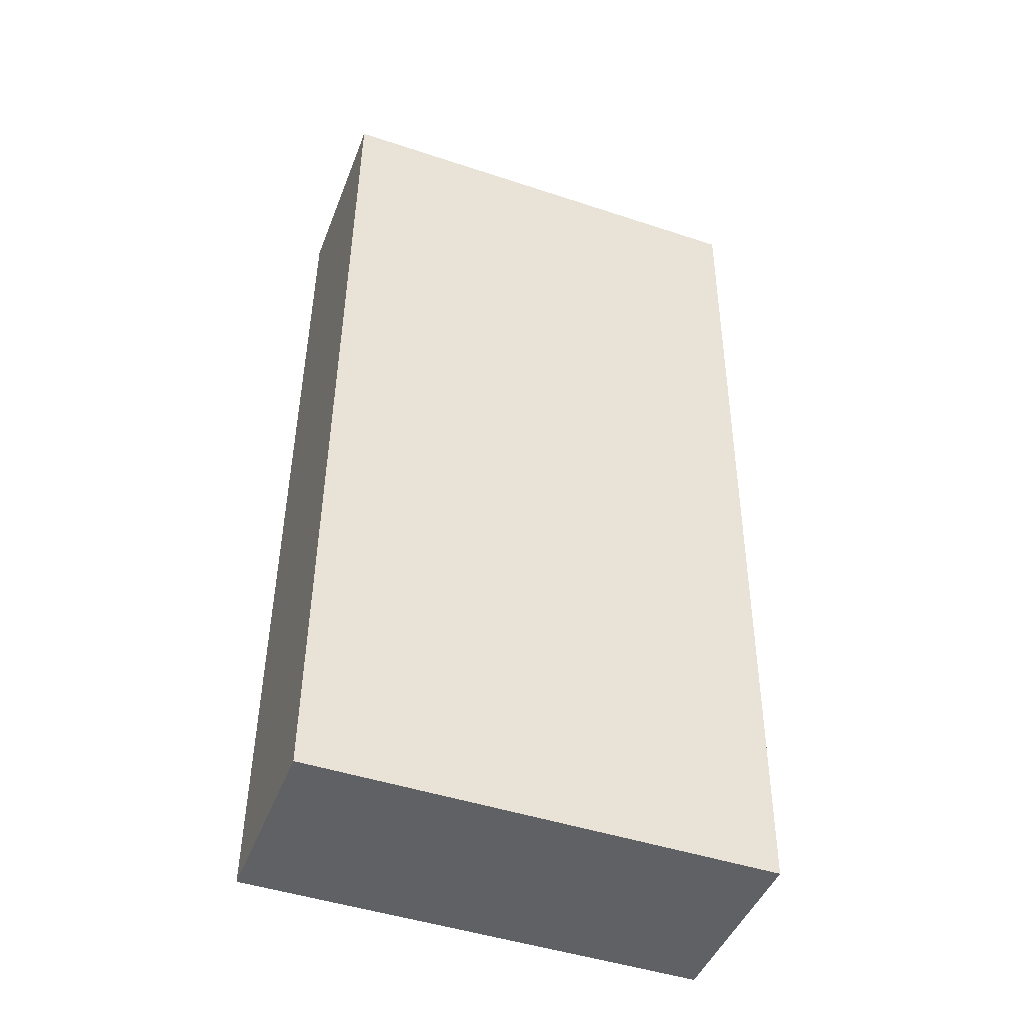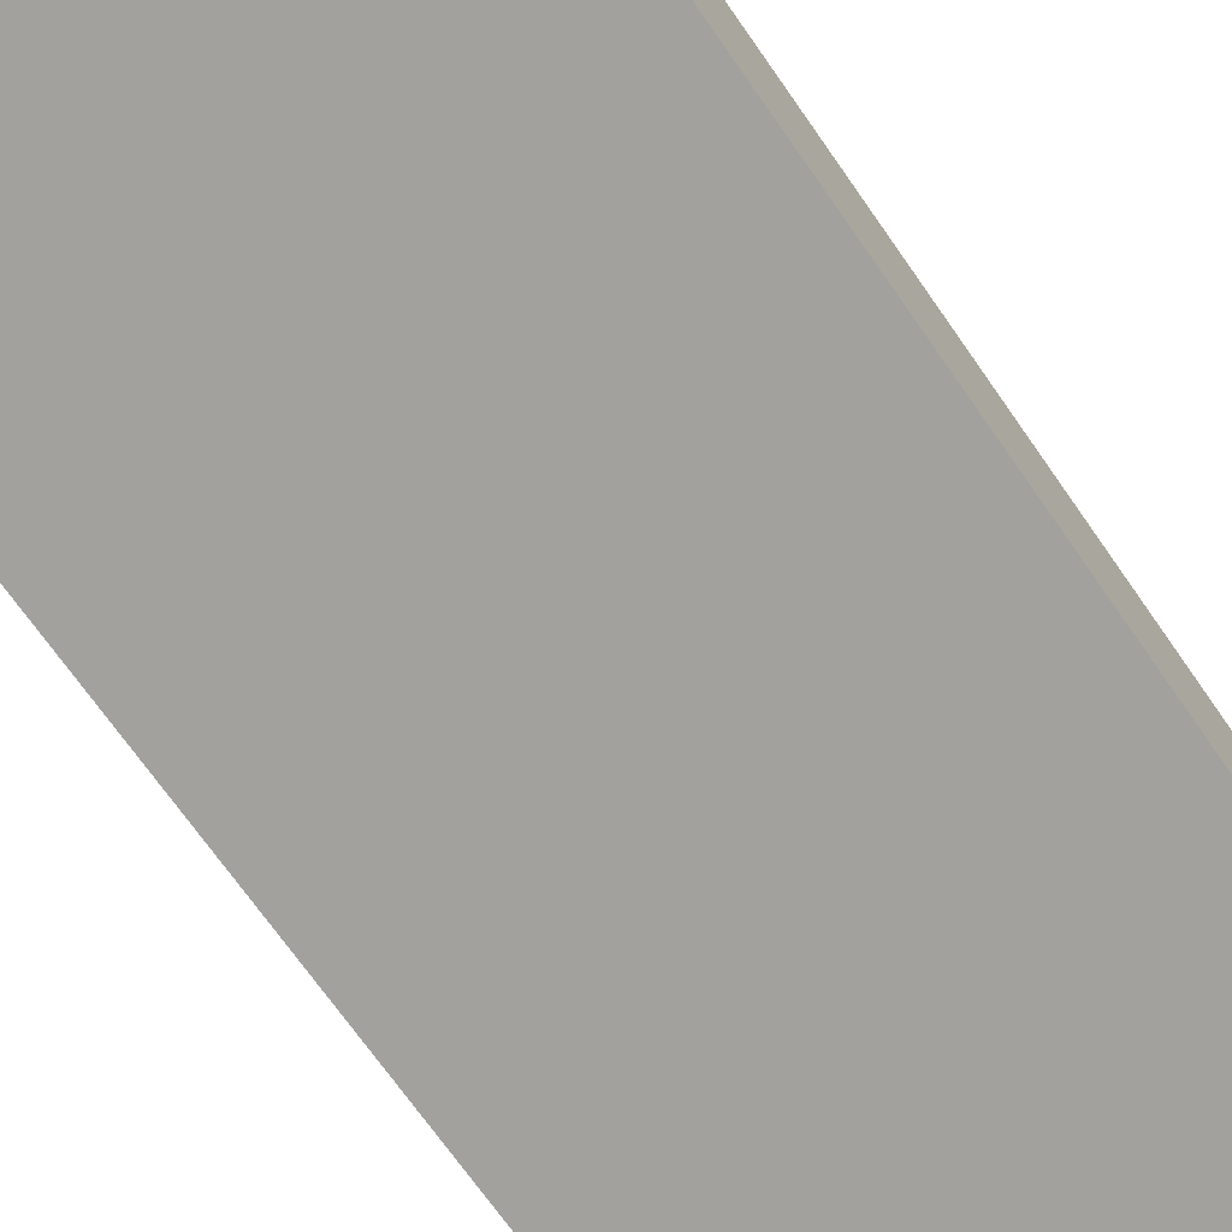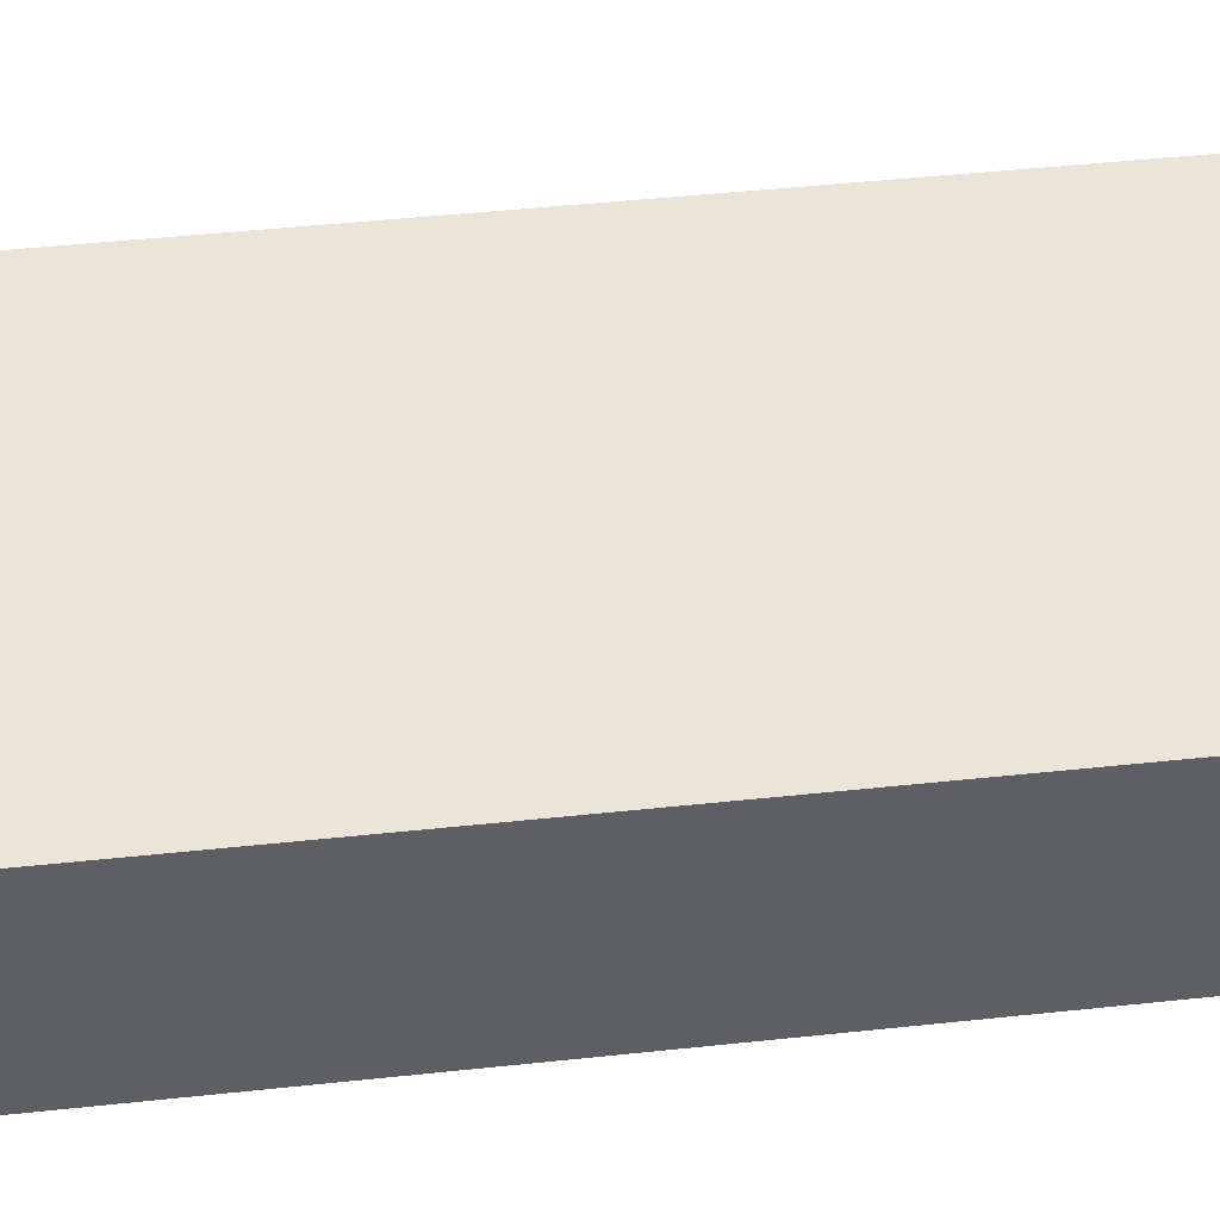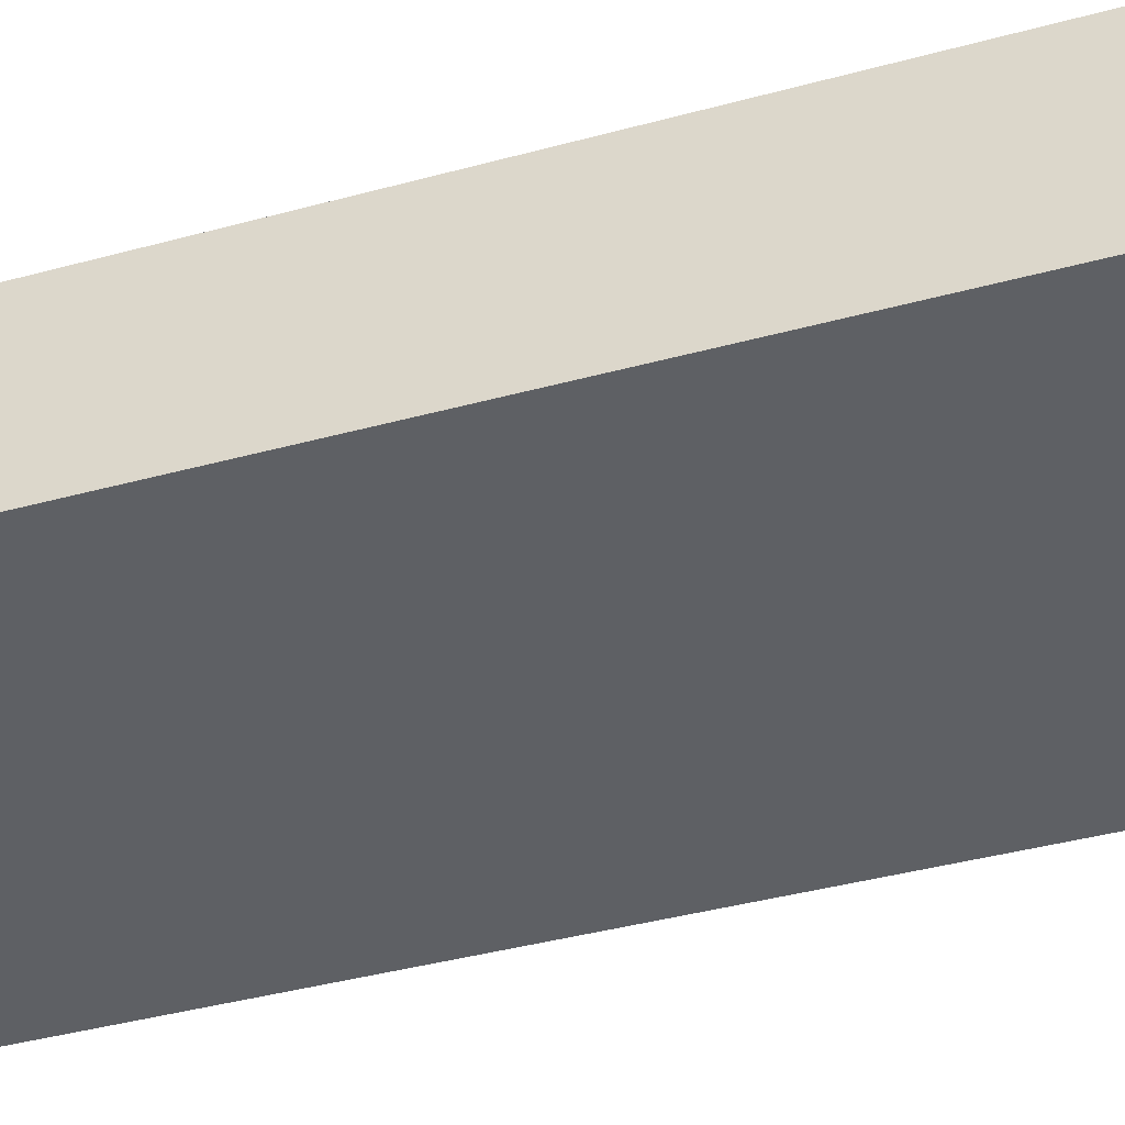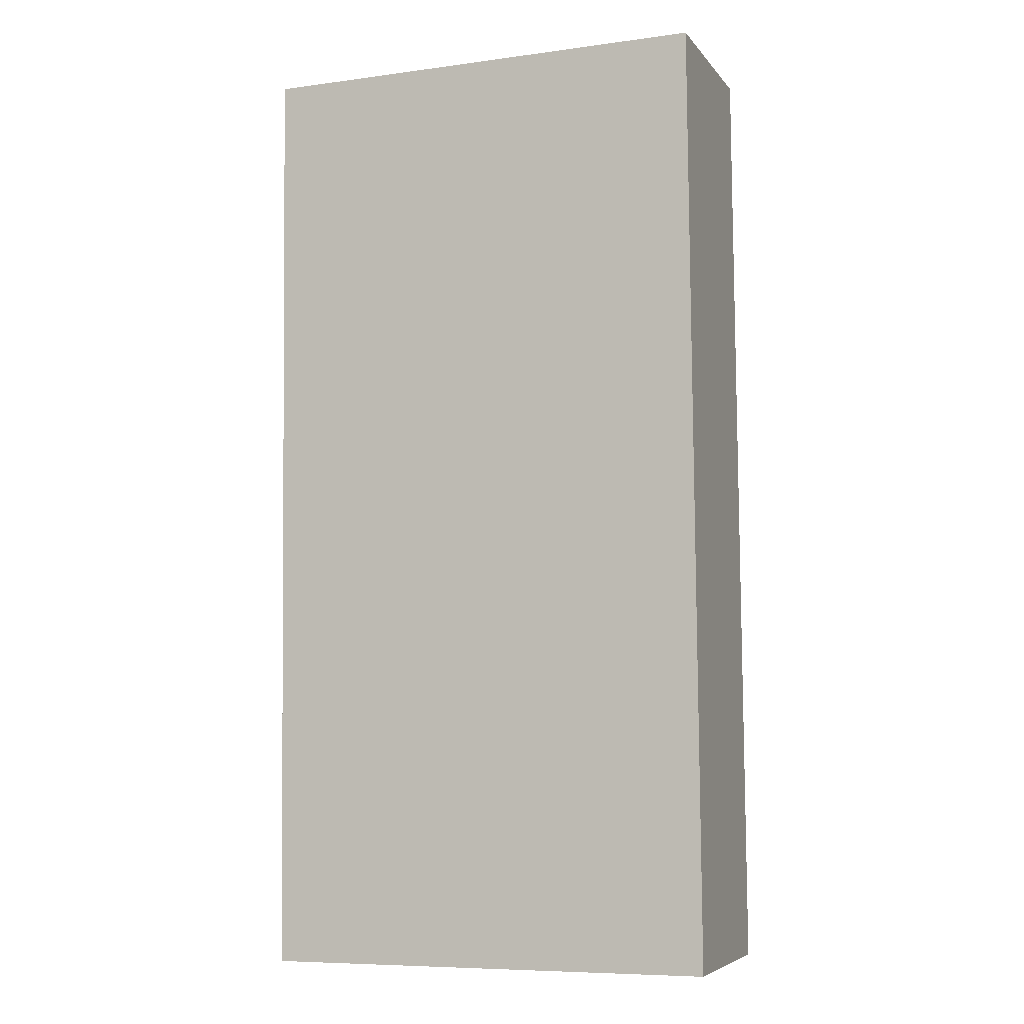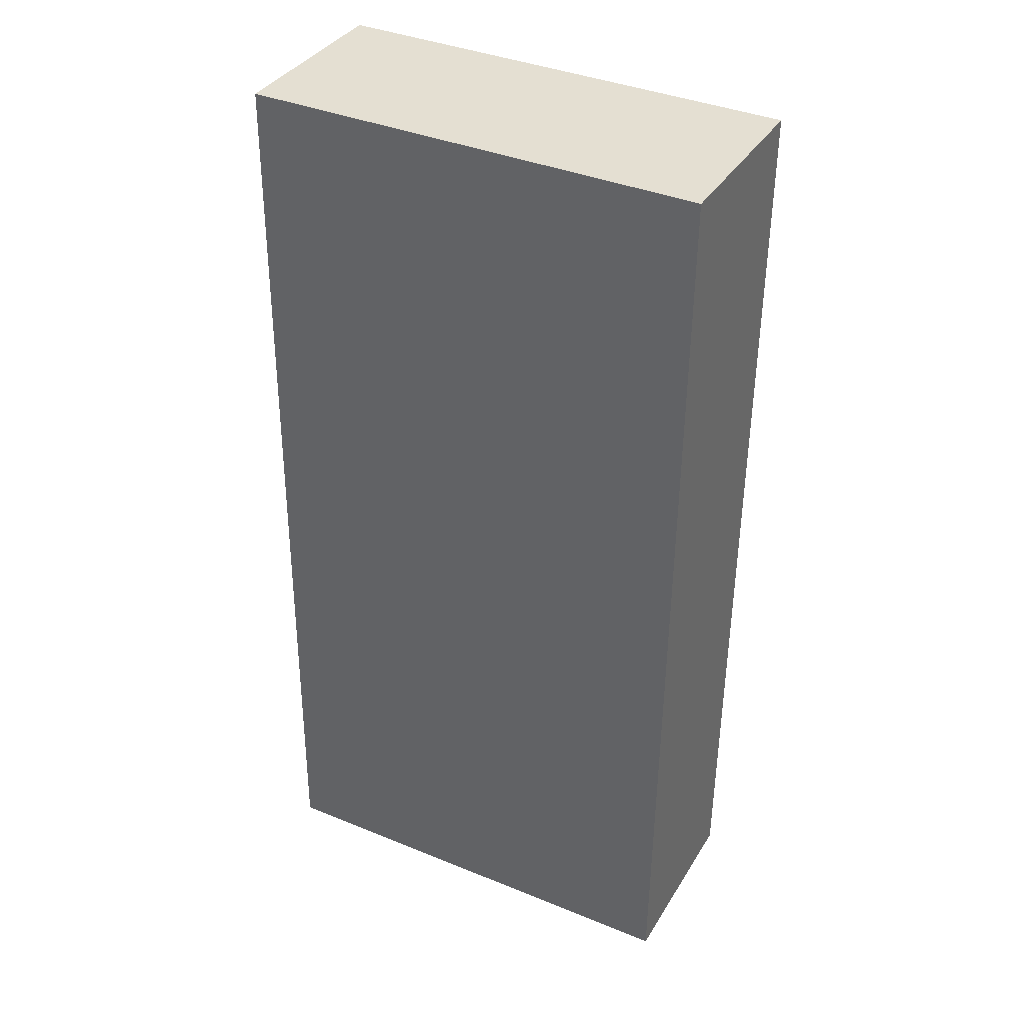
<metadata>
{"format":"obj","ext":"obj","renderer":"f3d","projection":"perspective","resolution":1024,"background":"white","views":[{"elev":-45.3,"azim":159.6,"up":"+Z"},{"elev":-72.0,"azim":34.6,"up":"+Y"},{"elev":45.5,"azim":-97.6,"up":"+Y"},{"elev":-42.8,"azim":-72.8,"up":"+Y"},{"elev":-6.1,"azim":20.2,"up":"+Z"},{"elev":36.3,"azim":-152.4,"up":"+Z"}]}
</metadata>
<code>
v  10.22 4.237 0.154
v  0.008 4.237 -0.784
v  0 4.237 2.594e-16
v  0.213 4.237 -21.13
v  0.292 4.237 -21.13
v  10.41 4.237 -21.03
v  10.41 1.288e-15 -21.03
v  0.292 1.294e-15 -21.13
v  0.213 1.294e-15 -21.13
v  0.008 4.801e-17 -0.784
v  0 0 0
v  10.22 -9.43e-18 0.154
g defaultobject
f 1 2 3
f 2 1 4
f 4 1 5
f 5 1 6
f 7 5 6
f 5 7 8
f 5 8 4
f 4 8 9
f 9 2 4
f 2 9 10
f 2 10 3
f 3 10 11
f 11 1 3
f 1 11 12
f 12 6 1
f 6 12 7
f 12 8 7
f 8 12 9
f 9 12 10
f 10 12 11

</code>
